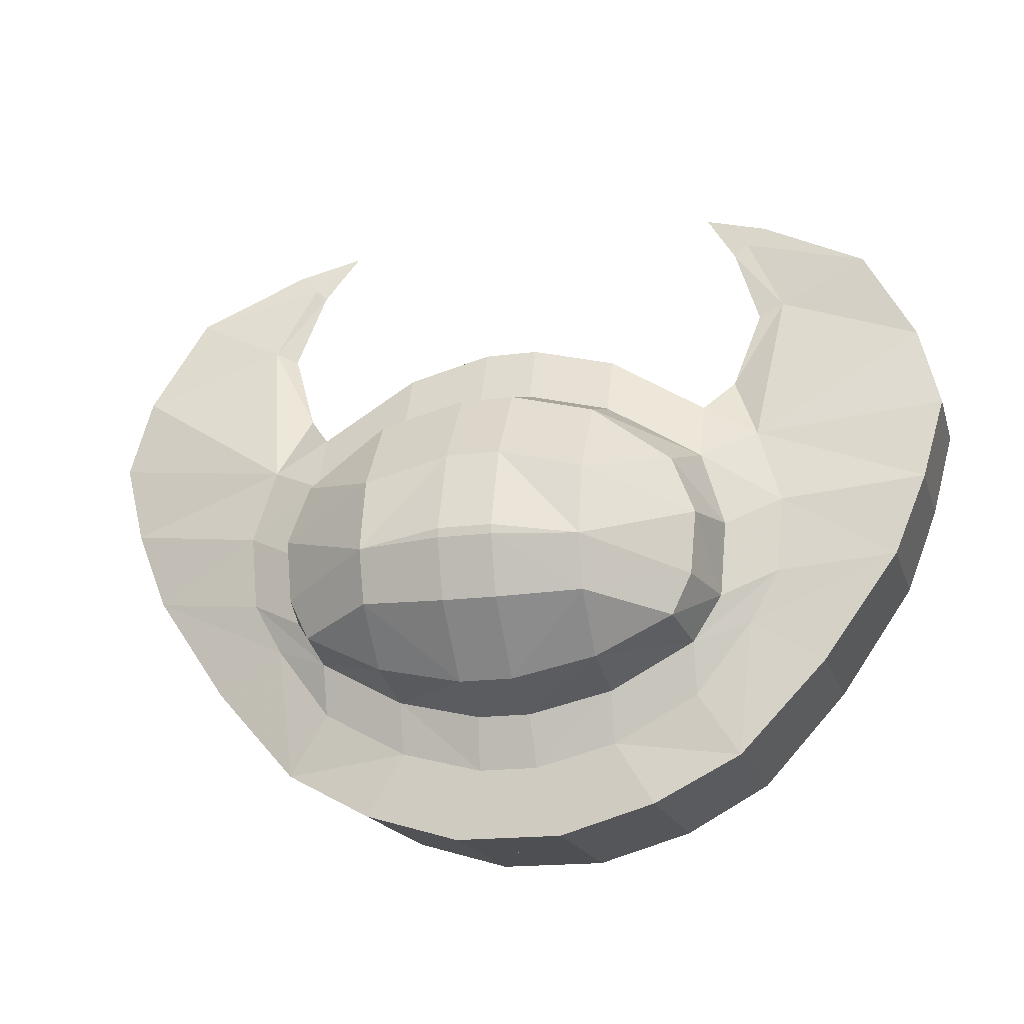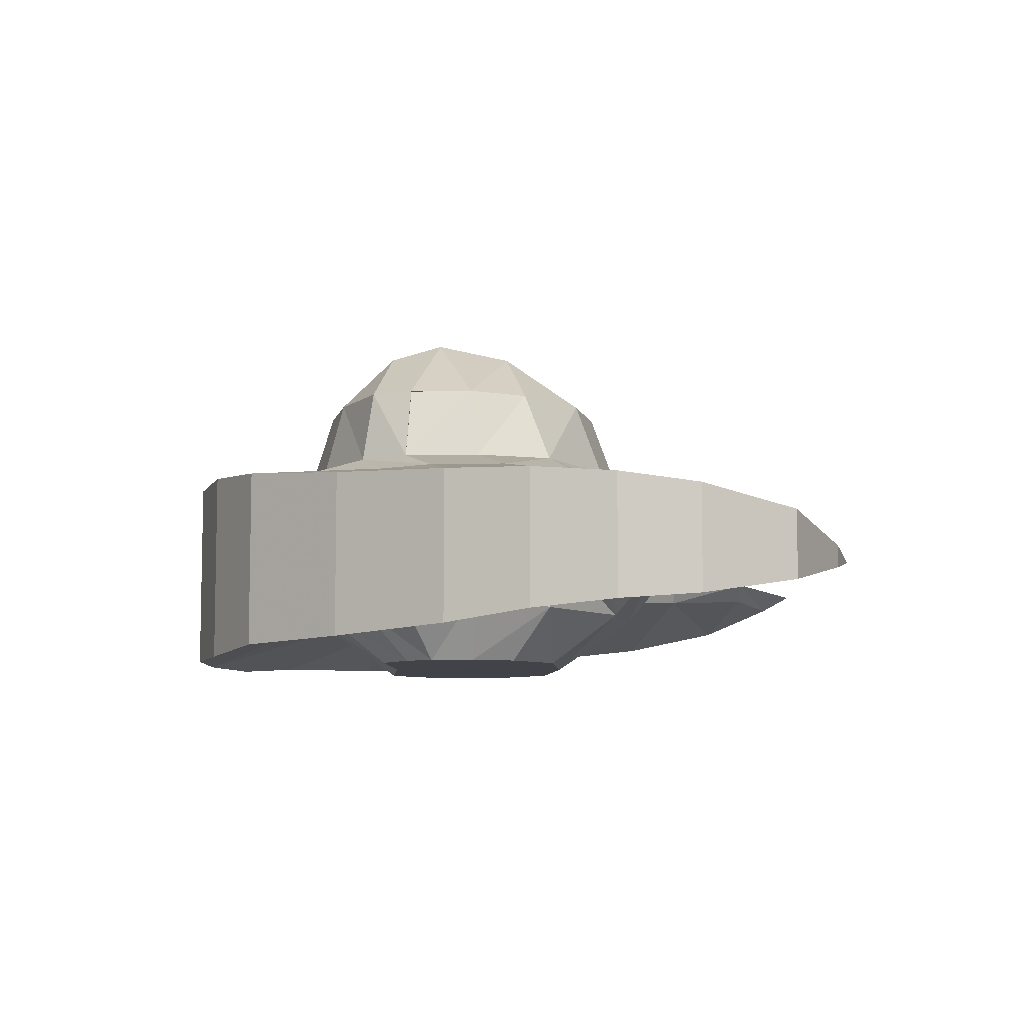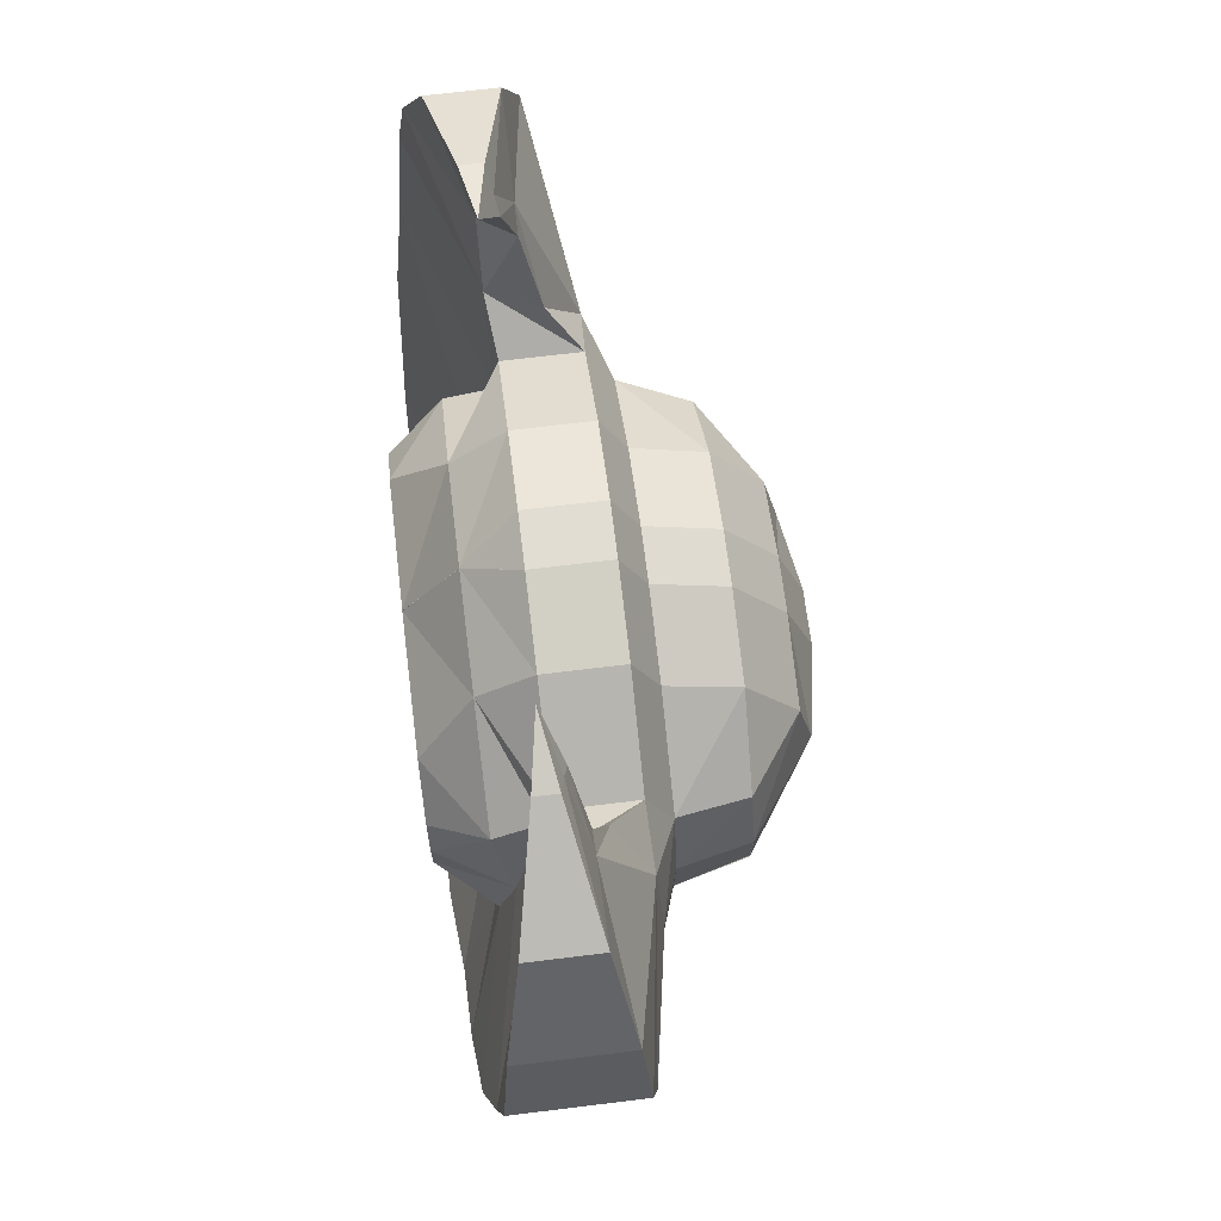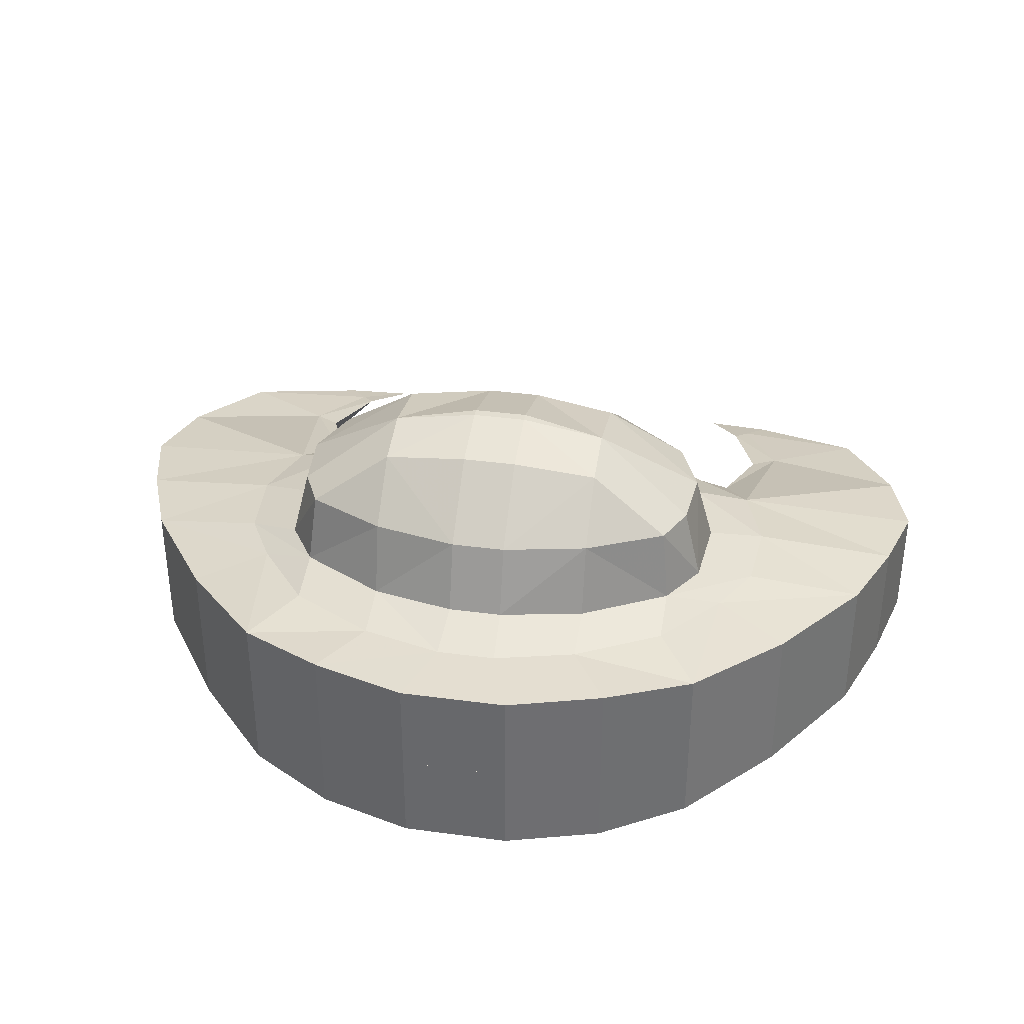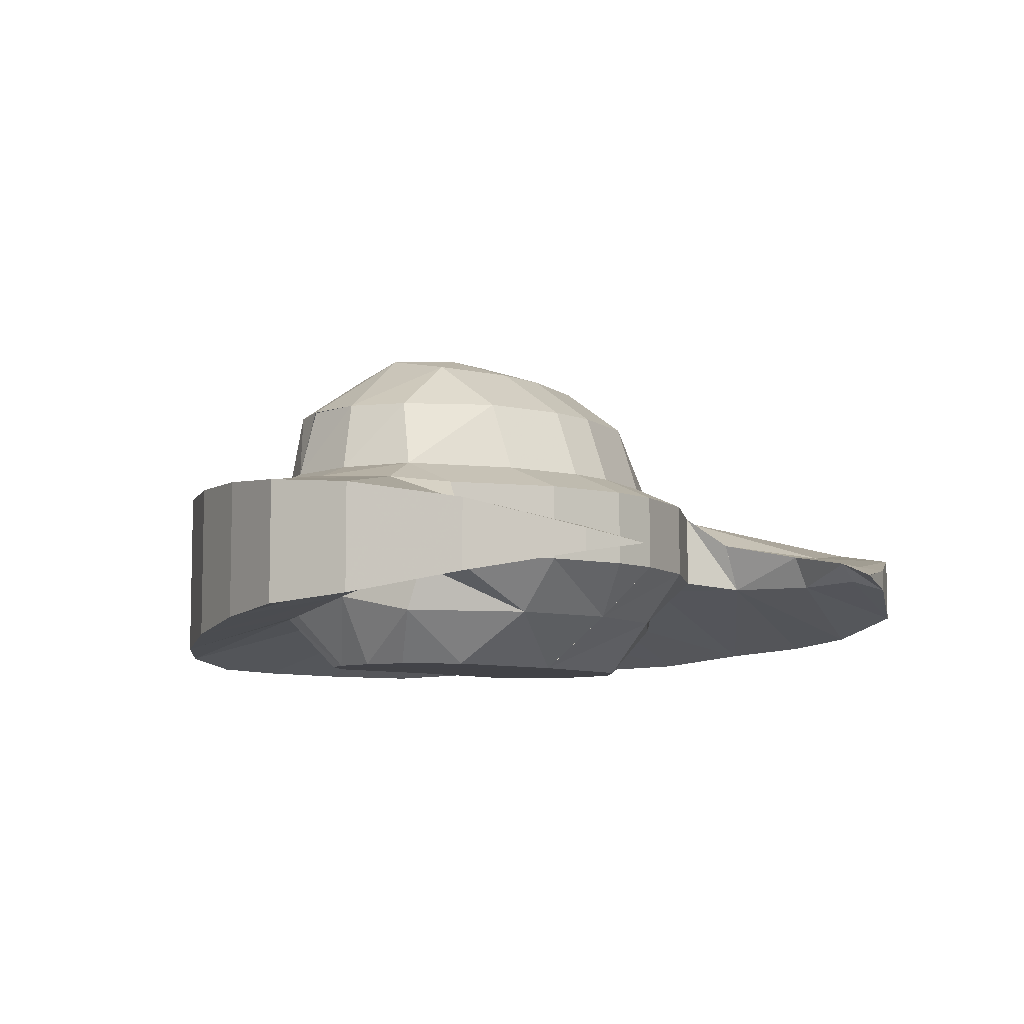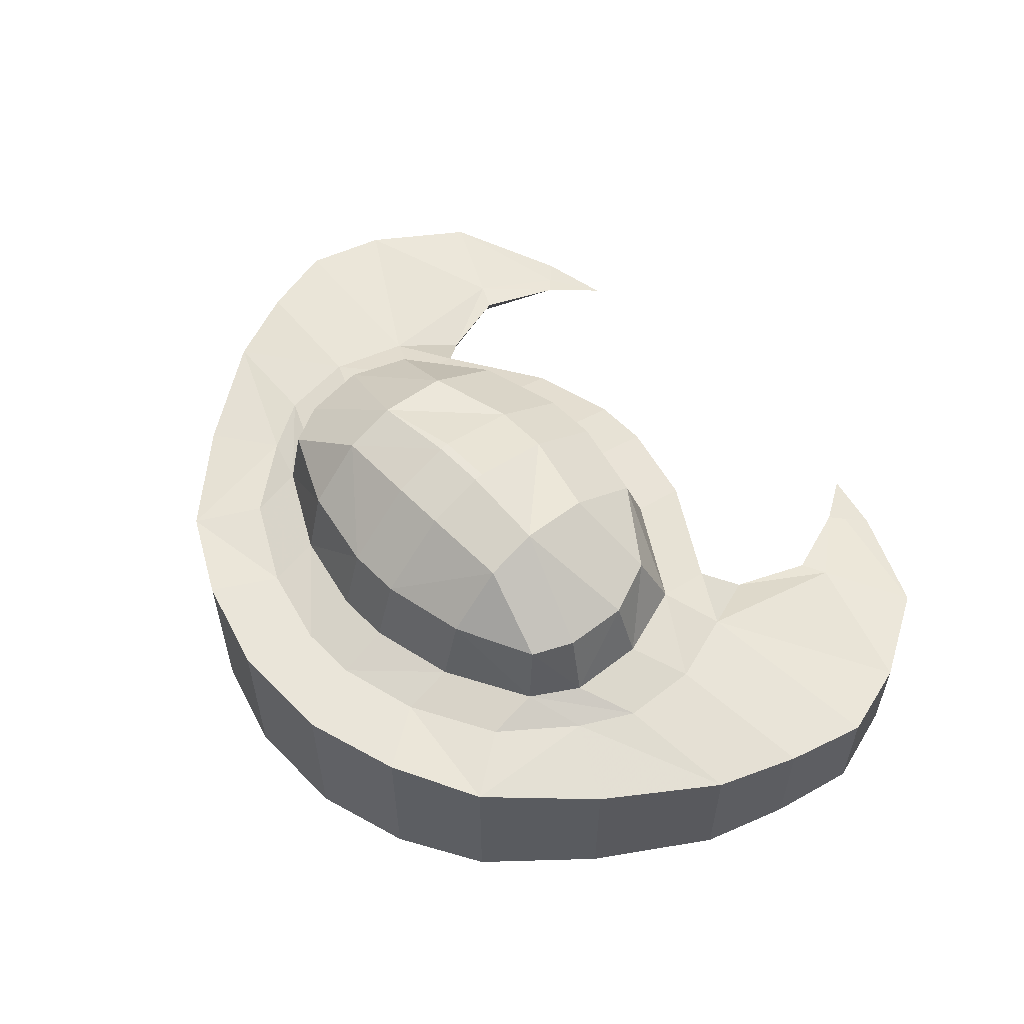
<metadata>
{"format":"obj","ext":"obj","renderer":"f3d","projection":"perspective","resolution":1024,"background":"white","views":[{"elev":-17.5,"azim":-165.2,"up":"+Z"},{"elev":-7.6,"azim":-91.0,"up":"+Y"},{"elev":68.1,"azim":83.0,"up":"+Z"},{"elev":36.0,"azim":-170.0,"up":"+Y"},{"elev":-7.5,"azim":-48.9,"up":"+Y"},{"elev":57.7,"azim":-133.7,"up":"+Y"}]}
</metadata>
<code>
o Plane
v -5 0.8778 5.403
v -7 0.8778 4.316
v -8 0.8778 2.5
v -8.4 0.8778 1
v -8 0.8778 -0.5
v -7.4 0.7981 -2
v -6 0.7981 -4
v -4.4 0.8778 -5.745
v -1 0.8778 -7.128
v -4.811 0.8778 1.792
v -3.811 0.8778 5.792
v -5 1.086 5.403
v -7 1.51 4.316
v -8 1.848 2.5
v -8.4 1.982 1
v -8 2.116 -0.5
v -7.4 2.171 -2
v -6 2.305 -4
v -4.4 2.519 -5.745
v -1 2.653 -7.128
v -2 0.000304 1.403
v 0 0.000304 1.803
v -5 0.8782 5.403
v -7 0.8782 4.316
v -8 0.8782 2.5
v -8.4 0.8782 1
v -8 0.8782 -0.5
v -7.4 0.7985 -2
v -6 0.7985 -4
v -4.4 0.8782 -5.745
v -1 0.8782 -7.128
v -3.811 0.8782 0.292
v -4.811 0.8782 1.792
v -5.311 0.8782 3.292
v -4.811 0.8782 4.792
v -3.811 0.8782 5.792
v -5 0.6698 5.403
v -7 0.2457 4.316
v -8 -0.09185 2.5
v -8.4 -0.2261 1
v -8 -0.3604 -0.5
v -7.4 -0.5744 -2
v -6 -0.7086 -4
v -4.4 -0.7633 -5.745
v -1 -0.8975 -7.128
v -2.063 1 2.237
v -0.5 1 2.637
v -3.874 1 1.126
v -2.063 2.428 2.237
v -0.5 2.428 2.637
v -3.874 2.428 1.126
v -2.063 2.916 1.108
v -0.5 2.916 1.508
v -3.874 2.916 -0.003184
v -2.063 4.255 0.6129
v -0.5 4.255 1.013
v -2.063 5.231 -0.806
v -0.5 5.231 -0.406
v -2.063 5.519 -2.176
v -0.5 5.744 -1.961
v 0.5 4.255 -4.475
v -2.063 4.255 -4.151
v -0.5 5.414 -3.228
v -2.063 5.231 -3.147
v -0.5 5.744 -2.137
v -2.063 2.916 -4.502
v -4.3 2.916 -1.4
v -3.637 2.916 -3.655
v -4.184 2.916 -2.798
v -3.535 4.217 -0.472
v -3.499 4.243 -3.464
v -3.859 4.243 -2.711
v -3.961 4.235 -1.542
v -3.846 4.235 -2.707
v -4.908 2.479 0.5012
v -5.334 2.58 -0.8956
v -4.671 2.58 -3.267
v -5.219 2.58 -2.294
v -4.404 1.832 1.792
v -4.904 1.509 3.292
v -4.404 1.23 4.792
v 0.5 2.96 -4.871
v -0.5535 2.663 -5.836
v -2.063 2.663 -5.451
v -3.637 2.663 -4.604
v -2.784 0.8778 -6.605
v -2.784 2.653 -6.605
v -2.784 0.8782 -6.605
v -2.784 -0.8975 -6.605
v -0.06307 0.003 -4.767
v -2.063 0.003 -4.502
v -3.874 0.003 -0.003184
v 5.003 0.8778 5.403
v -3.637 0.003 -3.655
v -4.184 0.003 -2.798
v -4.3 0.3151 -1.4
v -2.447 -0.9988 0.1077
v 0 -0.9988 0.3362
v 0 -0.9972 -3.103
v -3.297 -0.9972 -0.6955
v -2.475 -0.9972 -3.265
v -3.189 -0.9972 -2.781
v -3.438 -0.9972 -2.292
v -3.49 -0.9972 -1.493
v 7.003 0.8778 4.316
v 8.003 0.8778 2.5
v 8.403 0.8778 1
v 8.003 0.8778 -0.5
v 7.403 0.7981 -2
v 6.003 0.7981 -4
v 4.402 0.8778 -5.745
v 1.003 0.8778 -7.128
v 4.814 0.8778 1.792
v 3.814 0.8778 5.792
v 5.003 1.086 5.403
v 7.003 1.51 4.316
v 8.003 1.848 2.5
v 8.403 1.982 1
v 8.003 2.116 -0.5
v 7.403 2.171 -2
v 6.003 2.305 -4
v 4.402 2.519 -5.745
v 1.003 2.653 -7.128
v 2.003 0.000304 1.403
v 0.002803 0.000304 1.803
v 5.003 0.8782 5.403
v 7.003 0.8782 4.316
v 8.003 0.8782 2.5
v 8.403 0.8782 1
v 8.003 0.8782 -0.5
v 7.403 0.7985 -2
v 6.003 0.7985 -4
v 4.402 0.8782 -5.745
v 1.003 0.8782 -7.128
v 3.814 0.8782 0.292
v 4.814 0.8782 1.792
v 5.314 0.8782 3.292
v 4.814 0.8782 4.792
v 3.814 0.8782 5.792
v 5.003 0.6698 5.403
v 7.003 0.2457 4.316
v 8.003 -0.09185 2.5
v 8.403 -0.2261 1
v 8.003 -0.3604 -0.5
v 7.403 -0.5744 -2
v 6.003 -0.7086 -4
v 4.402 -0.7633 -5.745
v 1.003 -0.8975 -7.128
v 2.066 1 2.237
v 0.5 1 2.637
v 3.877 1 1.126
v 2.066 2.428 2.237
v 0.5 2.428 2.637
v 3.877 2.428 1.126
v 2.066 2.916 1.108
v 0.5 2.916 1.508
v 3.877 2.916 -0.003184
v 2.066 4.255 0.6129
v 0.5 4.255 1.013
v 2.066 5.231 -0.806
v 0.5 5.231 -0.406
v 2.066 5.519 -2.176
v 0.5 5.744 -1.961
v -0.5 4.255 -4.475
v 2.066 4.255 -4.151
v 0.5 5.414 -3.228
v 2.066 5.231 -3.147
v 0.5 5.744 -2.137
v 2.066 2.916 -4.502
v 4.303 2.916 -1.4
v 3.64 2.916 -3.655
v 4.187 2.916 -2.798
v 3.538 4.217 -0.472
v 3.502 4.243 -3.464
v 3.862 4.243 -2.711
v 3.964 4.235 -1.542
v 3.848 4.235 -2.707
v 4.911 2.479 0.5012
v 5.337 2.58 -0.8956
v 4.674 2.58 -3.267
v 5.221 2.58 -2.294
v 4.407 1.832 1.792
v 4.907 1.509 3.292
v 4.407 1.23 4.792
v -0.5 2.96 -4.871
v 0.5535 2.663 -5.836
v 2.066 2.663 -5.451
v 3.64 2.663 -4.604
v 2.787 0.8778 -6.605
v 2.787 2.653 -6.605
v 2.787 0.8782 -6.605
v 2.787 -0.8975 -6.605
v 0.06587 0.003 -4.767
v 2.066 0.003 -4.502
v 3.877 0.003 -0.003184
v 3.64 0.003 -3.655
v 4.187 0.003 -2.798
v 4.303 0.3151 -1.4
v 2.45 -0.9988 0.1077
v 0.002803 -0.9988 0.3362
v 0.002803 -0.9972 -3.103
v 3.3 -0.9972 -0.6955
v 2.478 -0.9972 -3.265
v 3.192 -0.9972 -2.781
v 3.441 -0.9972 -2.292
v 3.493 -0.9972 -1.493
v -4.652 1.17 5.046
v -5.378 1.509 3.523
v 5.378 1.509 3.523
v 4.652 1.16 5.046
f 12 1 11
f 13 2 1 12
f 14 3 2 13
f 15 4 3 14
f 15 16 5 4
f 17 6 5 16
f 18 7 6 17
f 19 8 7 18
f 31 45 89 88
f 37 36 23
f 38 37 23 24
f 39 38 24 25
f 40 39 25 26
f 40 26 27 41
f 42 41 27 28
f 43 42 28 29
f 44 43 29 30
f 9 86 87 20
f 36 37 81
f 37 38 35
f 35 38 34
f 38 39 34
f 34 39 33
f 33 39 40
f 33 41 32
f 33 40 41
f 21 46 48 32
f 22 47 46 21
f 46 49 51 48
f 47 50 49 46
f 81 37 35
f 48 33 32
f 33 79 80 34
f 34 80 81 35
f 115 114 93
f 51 79 10 48
f 12 36 207
f 13 12 207 208
f 14 13 208 75
f 14 75 15
f 16 15 75 76
f 17 16 76 78
f 17 78 77 18
f 19 18 77 85
f 8 19 87 86
f 30 88 89 44
f 87 84 83 20
f 92 21 32
f 43 44 94 95
f 116 115 93 105
f 92 100 97 21
f 94 102 103 95
f 21 97 98 22
f 101 99 102
f 41 42 96 32
f 117 116 105 106
f 118 117 106 107
f 118 107 108 119
f 120 119 108 109
f 121 120 109 110
f 122 121 110 111
f 134 191 192 148
f 140 126 139
f 141 127 126 140
f 142 128 127 141
f 143 129 128 142
f 143 144 130 129
f 145 131 130 144
f 146 132 131 145
f 147 133 132 146
f 112 123 190 189
f 139 184 140
f 140 138 141
f 138 137 141
f 141 137 142
f 137 136 142
f 136 143 142
f 136 135 144
f 136 144 143
f 124 135 151 149
f 125 124 149 150
f 149 151 154 152
f 150 149 152 153
f 184 138 140
f 151 135 136
f 136 137 183 182
f 137 138 184 183
f 154 151 113 182
f 117 118 178
f 119 179 178 118
f 120 181 179 119
f 120 121 180 181
f 122 188 180 121
f 111 189 190 122
f 133 147 192 191
f 190 123 186 187
f 195 135 124
f 146 197 196 147
f 195 124 199 202
f 196 197 205 204
f 124 125 200 199
f 203 204 201
f 144 135 198 145
f 193 201 90
f 134 31 20 123
f 148 45 9 112
f 193 90 45 148
f 150 47 22
f 47 150 153 50
f 83 186 123 20
f 115 210 139
f 116 209 210 115
f 117 178 209 116
f 92 32 96
f 43 95 42
f 84 87 19 85
f 44 89 91
f 91 94 44
f 42 95 96
f 96 95 103 104
f 90 99 101 91
f 91 101 102 94
f 92 96 104 100
f 98 97 100 104 103
f 195 198 135
f 146 145 197
f 187 188 122 190
f 147 194 192
f 194 147 196
f 145 198 197
f 198 206 205 197
f 193 194 203 201
f 194 196 204 203
f 195 202 206 198
f 200 205 206 202 199
f 91 45 90
f 194 193 148
f 89 45 91
f 98 103 102 99
f 200 201 204 205
f 192 194 148
f 53 56 55 52
f 56 58 57 55
f 58 60 59 57
f 65 59 60
f 64 59 65 63
f 68 71 62 66
f 69 72 71 68
f 62 71 64
f 59 64 72
f 69 67 73 74
f 57 70 55
f 70 57 73
f 57 59 73
f 59 72 73
f 72 64 71
f 156 155 158 159
f 159 158 160 161
f 161 160 162 163
f 168 163 162
f 167 166 168 162
f 171 169 165 174
f 172 171 174 175
f 165 167 174
f 162 175 167
f 172 177 176 170
f 160 158 173
f 173 176 160
f 160 176 162
f 162 176 175
f 175 174 167
f 53 156 159 56
f 56 159 161 58
f 58 161 163 60
f 65 60 163 168
f 65 168 166 63
f 61 166 167 165
f 164 62 64 63
f 61 164 63 166
f 164 61 82 185
f 169 82 61 165
f 62 164 185 66
f 67 54 70 73
f 55 70 54 52
f 170 176 173 157
f 158 155 157 173
f 49 52 54 51
f 50 53 52 49
f 68 77 78 69
f 67 69 78 76
f 51 75 79
f 75 208 79
f 152 154 157 155
f 153 152 155 156
f 171 172 181 180
f 170 179 181 172
f 154 182 178
f 183 209 182
f 210 184 139
f 209 183 184 210
f 50 153 156 53
f 83 84 66 185
f 186 82 169 187
f 82 186 83 185
f 208 207 81 80
f 209 178 182
f 36 81 207
f 208 80 79
f 54 67 76 75
f 54 75 51
f 66 84 85 68
f 85 77 68
f 157 178 179 170
f 157 154 178
f 169 171 188 187
f 188 171 180

</code>
